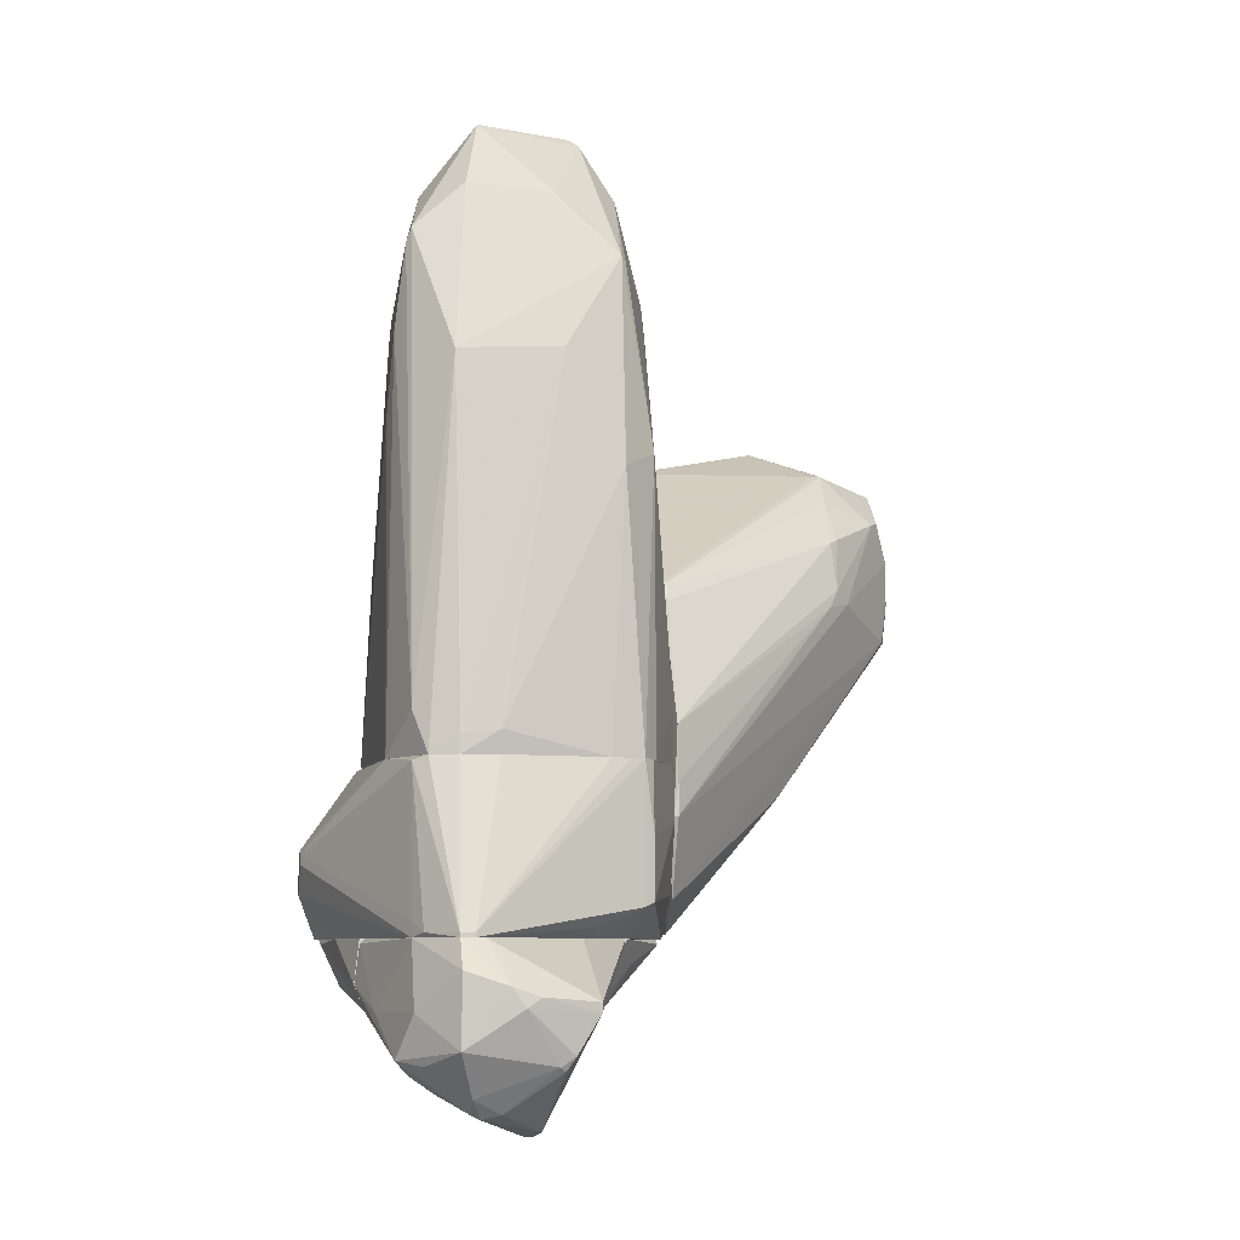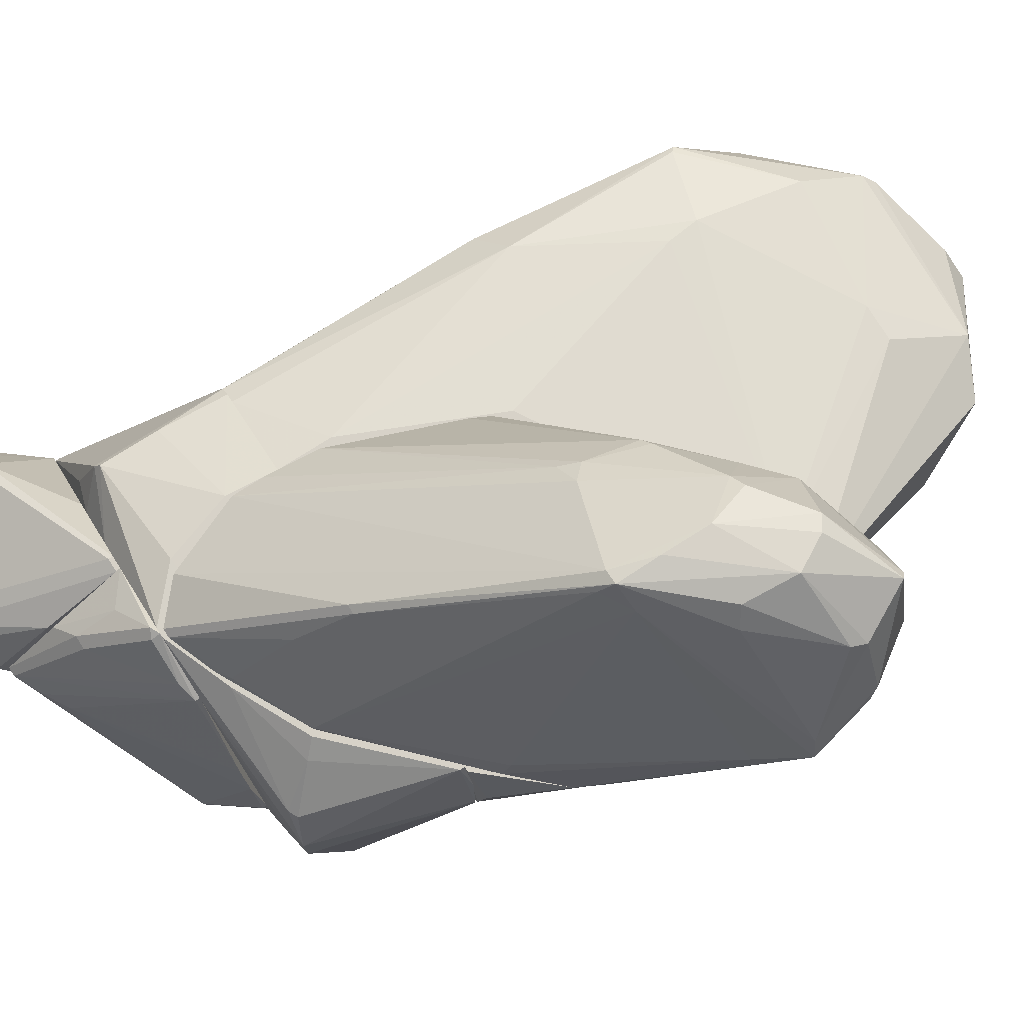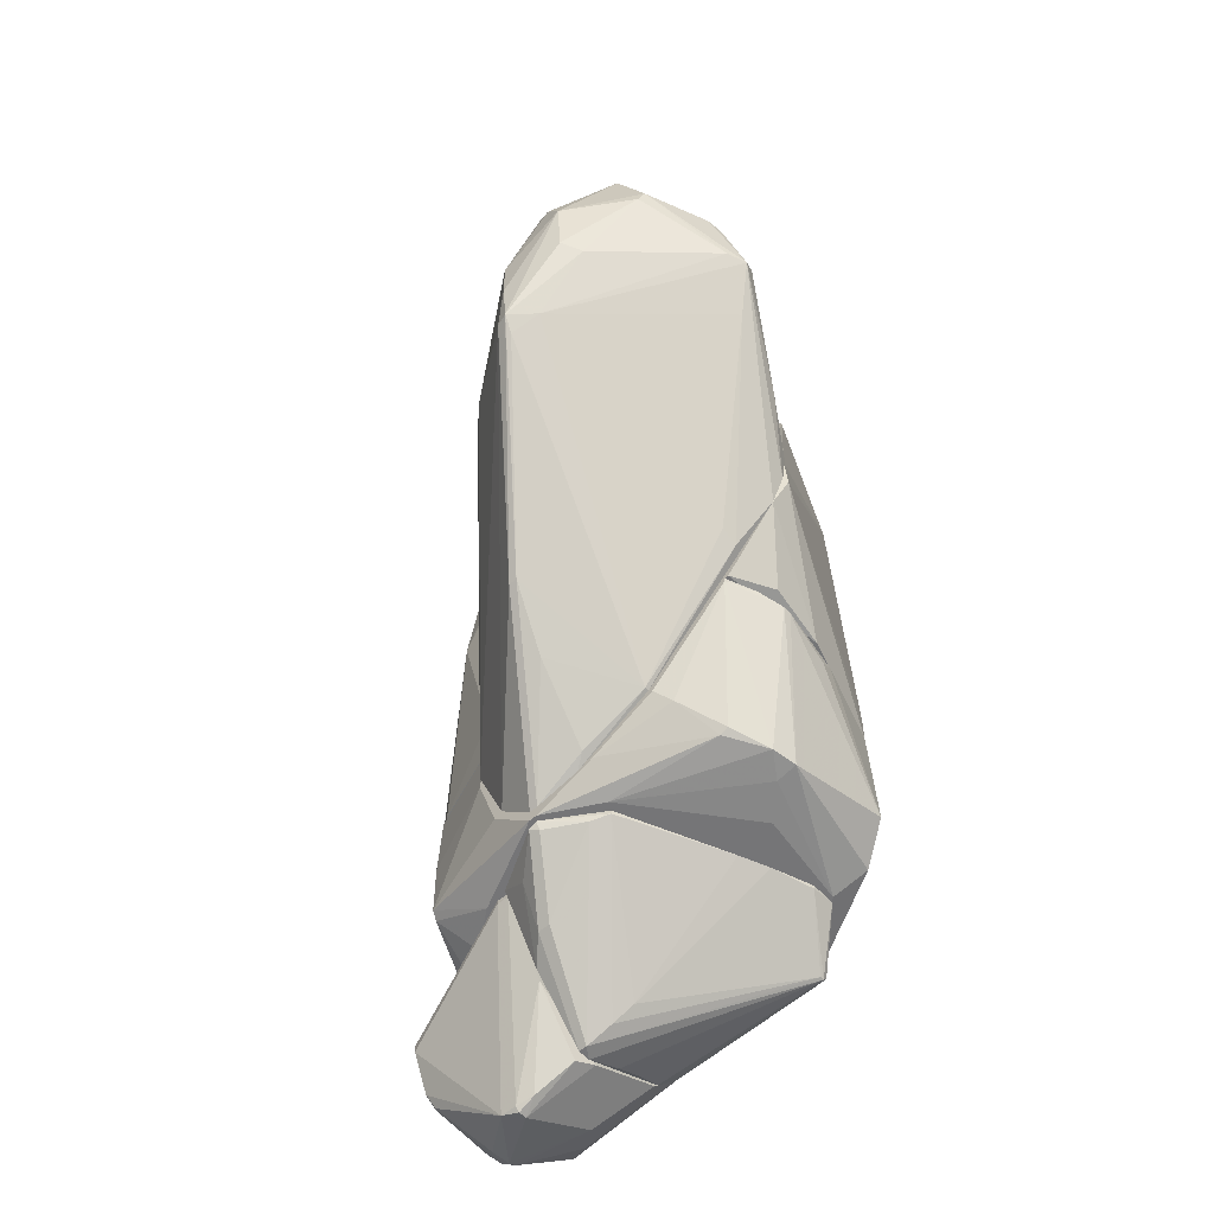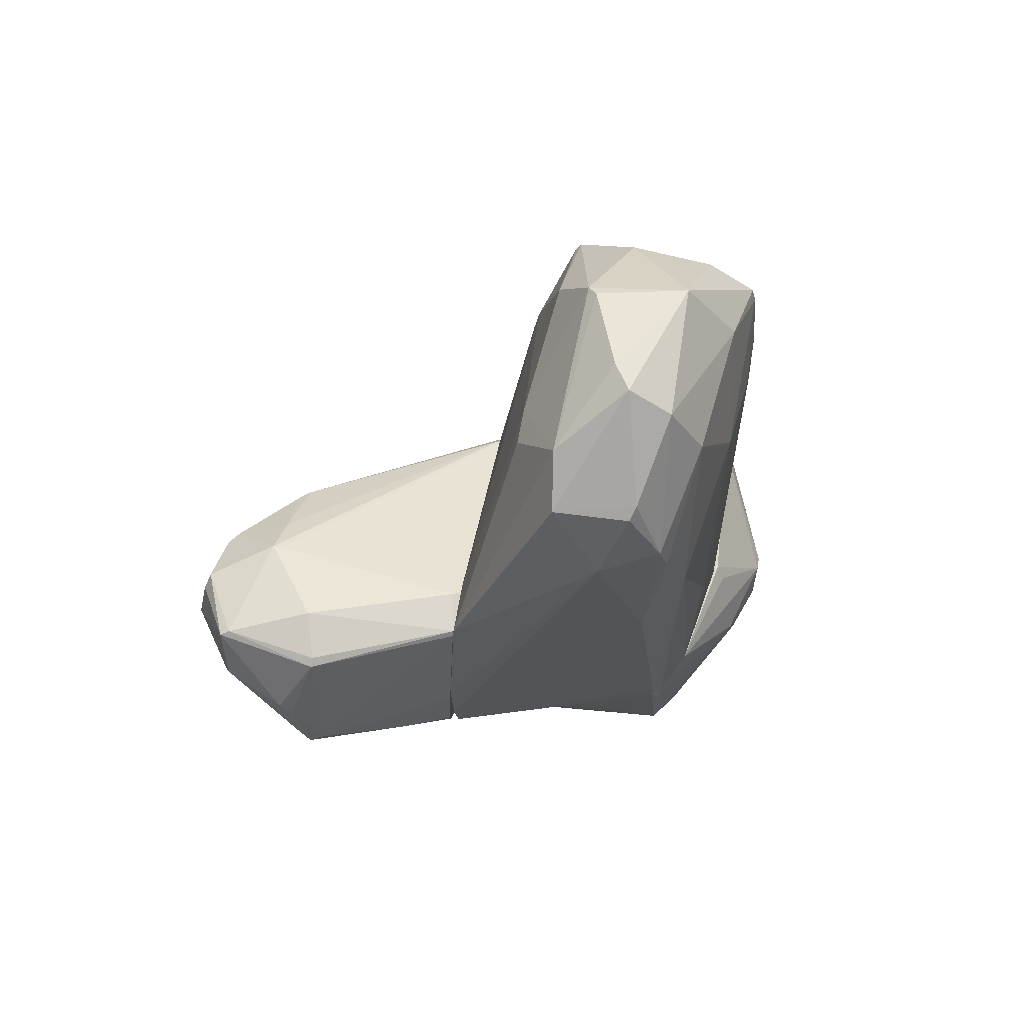
<metadata>
{"format":"obj","ext":"obj","renderer":"f3d","projection":"perspective","resolution":1024,"background":"white","views":[{"elev":-7.4,"azim":-100.0,"up":"+Y"},{"elev":77.4,"azim":57.8,"up":"+Z"},{"elev":-56.6,"azim":41.7,"up":"+Y"},{"elev":72.0,"azim":100.5,"up":"+Y"}]}
</metadata>
<code>
o convex_0
v 4.682 -1.469 2.74
v -1.411 -4.482 2.07
v -1.143 -5.151 2.07
v 2.74 -0.9338 6.287
v 2.874 1.009 2.07
v 1.67 -5.151 2.07
v -0.5399 -1.135 2.137
v 4.28 1.41 5.551
v 5.419 -0.3979 4.145
v 1.402 -0.1303 5.149
v 2.74 -1.536 6.22
v -0.4062 -6.088 2.137
v 3.61 1.009 2.07
v 2.673 1.075 5.216
v 4.012 -2.808 2.07
v 3.745 0.2714 6.287
v 4.482 1.477 4.145
v 1.335 -1.135 5.283
v -1.343 -3.209 2.137
v 2.539 0.3385 6.087
v 0.9329 -4.08 4.079
v 3.812 1.61 4.346
v 4.682 0.4056 5.618
v 5.218 0.4727 4.413
v 3.41 -3.343 2.472
v 3.276 0.8744 6.154
v 4.28 -2.005 2.07
v 0.7992 -4.816 3.275
v -1.411 -4.482 2.137
v 2.539 -1.536 6.154
v -0.5399 -1.135 2.07
v 3.879 -0.5991 5.886
v 5.351 -0.2637 3.945
v -0.9417 -5.62 2.137
v 1.67 -5.151 2.137
v 1.134 -0.9338 5.083
v 4.347 1.343 5.685
v 4.615 1.41 4.145
v 3.075 -1.469 5.886
v 1.268 -0.1974 5.015
v 4.147 -1.134 2.07
v 2.941 1.075 2.204
v 0.3967 -5.821 2.07
v 2.74 -0.2637 6.287
v 5.151 0.6068 4.613
v 3.544 1.075 2.07
v -0.6736 -1.403 2.137
v 3.677 -0.465 6.154
v 4.749 0.6068 5.551
v 5.218 0.07018 3.945
v 3.41 -3.477 2.204
v 1.067 -4.08 4.079
v 0.598 -5.687 2.204
v 5.017 -1 3.811
v 2.338 0.2714 5.953
v 2.673 1.075 5.083
v 5.285 -0.3308 4.413
v -1.411 -4.013 2.137
v 4.214 -2.406 2.07
v 2.673 -1.737 6.02
v 2.138 0.6061 5.149
v -0.2725 -6.088 2.137
v 3.477 0.7402 6.22
v 0.9998 -1.202 4.949
f 58 29 64
f 4 11 16
f 14 8 22
f 8 17 22
f 8 14 26
f 14 20 26
f 3 2 27
f 2 3 29
f 11 4 30
f 21 11 30
f 18 29 30
f 7 14 31
f 2 19 31
f 27 2 31
f 9 1 33
f 24 9 33
f 3 12 34
f 12 21 34
f 29 3 34
f 21 30 34
f 30 29 34
f 8 26 37
f 17 8 38
f 8 37 38
f 32 11 39
f 35 25 39
f 36 10 40
f 19 36 40
f 1 27 41
f 27 31 41
f 33 1 41
f 13 33 41
f 5 31 42
f 12 3 43
f 3 27 43
f 6 35 43
f 4 16 44
f 26 20 44
f 30 4 44
f 18 30 44
f 9 24 45
f 24 38 45
f 38 37 45
f 22 17 46
f 31 5 46
f 17 38 46
f 38 13 46
f 13 41 46
f 41 31 46
f 5 42 46
f 42 22 46
f 7 31 47
f 31 19 47
f 40 7 47
f 19 40 47
f 16 11 48
f 23 16 48
f 11 32 48
f 32 23 48
f 16 23 49
f 37 16 49
f 9 45 49
f 45 37 49
f 24 33 50
f 33 13 50
f 13 38 50
f 38 24 50
f 6 15 51
f 35 6 51
f 25 35 51
f 11 21 52
f 21 12 52
f 28 35 52
f 35 28 53
f 43 35 53
f 15 9 54
f 9 39 54
f 39 25 54
f 51 15 54
f 25 51 54
f 20 14 55
f 10 36 55
f 36 18 55
f 18 44 55
f 44 20 55
f 14 22 56
f 31 14 56
f 22 42 56
f 42 31 56
f 23 32 57
f 39 9 57
f 32 39 57
f 9 49 57
f 49 23 57
f 19 2 58
f 2 29 58
f 1 9 59
f 15 6 59
f 9 15 59
f 27 1 59
f 43 27 59
f 6 43 59
f 39 11 60
f 35 39 60
f 11 52 60
f 52 35 60
f 14 7 61
f 7 40 61
f 40 10 61
f 10 55 61
f 55 14 61
f 12 43 62
f 52 12 62
f 28 52 62
f 53 28 62
f 43 53 62
f 16 37 63
f 37 26 63
f 44 16 63
f 26 44 63
f 29 18 64
f 36 19 64
f 18 36 64
f 19 58 64
o convex_1
v 2.138 4.691 -0.4748
v -3.219 -3.813 -1.077
v -3.084 -3.813 -1.479
v 4.012 -2.807 2.07
v -2.549 2.95 1.199
v 2.673 -3.813 -1.479
v -2.08 3.217 -1.747
v -1.411 -3.812 2.07
v 3.544 1.075 2.07
v -0.8748 5.16 0.6631
v 2.473 3.218 -1.077
v 0.3307 -3.745 -2.082
v -2.884 -3.813 1.399
v 3.142 -3.812 2.07
v -1.478 2.614 1.601
v 1.602 4.959 0.8639
v -1.143 5.227 -0.6751
v 1.602 -0.5307 -1.814
v 4.214 -1.87 2.002
v -2.817 1.611 -1.144
v 0.9324 4.355 -1.278
v -2.147 -3.812 -1.948
v -2.951 0.07093 1.132
v 0.6646 3.887 1.467
v 2.874 3.552 -0.07285
v 0.7316 5.629 -0.07285
v 2.874 1.075 -0.8763
v -0.4732 -0.8653 2.07
v -2.482 0.3399 1.601
v -2.281 3.954 0.2612
v 0.1292 2.615 -1.747
v 2.406 4.557 0.7302
v -1.679 0.875 -1.948
v 2.272 2.012 -1.412
v -1.277 4.155 1.265
v -2.147 4.088 -0.9433
v 2.807 -3.812 -1.345
v -2.884 1.677 0.3282
v 2.003 -3.813 -1.813
v 0.8654 5.293 -0.7422
v -1.076 4.155 -1.479
v 3.343 -3.812 0.3953
v 2.807 1.141 2.07
v -2.884 -3.209 -1.68
v -3.219 -3.477 -0.5414
v 4.214 -2.338 1.935
v -2.616 3.017 1.132
v -1.143 2.012 -1.88
v 1.2 3.887 1.467
v -2.147 3.418 -1.68
v 1.401 -1.067 -1.881
v -1.009 5.026 0.7972
v -2.616 -3.813 1.601
v -1.947 2.012 -1.88
v -3.017 -3.813 0.9309
v 2.473 3.685 -0.9433
v -1.411 -3.008 2.07
v 4.079 -1.066 2.07
v 0.3307 5.561 0.1941
v 3.477 -3.745 1.399
v 2.807 -3.41 -1.345
v -1.411 2.146 1.667
v -3.219 -3.544 -1.077
v 2.339 4.557 -0.4077
f 89 120 128
f 66 67 70
f 72 68 73
f 66 70 77
f 68 72 78
f 89 83 91
f 72 73 92
f 79 69 93
f 87 77 93
f 80 73 96
f 73 89 96
f 90 80 96
f 65 90 96
f 76 86 97
f 85 75 98
f 75 91 98
f 82 95 98
f 95 85 98
f 69 79 99
f 79 88 99
f 94 81 100
f 70 67 103
f 67 86 103
f 86 76 103
f 98 70 103
f 82 98 103
f 90 65 104
f 81 90 104
f 95 71 105
f 85 95 105
f 104 85 105
f 81 104 105
f 78 70 106
f 70 101 106
f 88 79 107
f 92 73 107
f 67 84 108
f 86 67 108
f 87 102 109
f 83 68 110
f 91 83 110
f 68 106 110
f 106 101 110
f 93 69 111
f 87 93 111
f 69 99 111
f 100 84 111
f 94 100 111
f 84 102 111
f 102 87 111
f 71 95 112
f 76 97 112
f 73 80 113
f 80 88 113
f 107 73 113
f 88 107 113
f 100 81 114
f 84 100 114
f 105 71 114
f 81 105 114
f 108 84 114
f 71 108 114
f 95 82 115
f 103 76 115
f 82 103 115
f 76 112 115
f 112 95 115
f 80 74 116
f 74 81 116
f 88 80 116
f 81 94 116
f 99 88 116
f 94 111 116
f 111 99 116
f 77 70 117
f 78 72 117
f 70 78 117
f 93 77 117
f 97 86 118
f 108 71 118
f 86 108 118
f 71 112 118
f 112 97 118
f 66 77 119
f 77 87 119
f 109 66 119
f 87 109 119
f 75 85 120
f 91 75 120
f 89 91 120
f 104 65 120
f 85 104 120
f 72 92 121
f 117 72 121
f 93 117 121
f 73 68 122
f 68 83 122
f 89 73 122
f 83 89 122
f 74 80 123
f 81 74 123
f 80 90 123
f 90 81 123
f 68 78 124
f 106 68 124
f 78 106 124
f 70 98 125
f 98 91 125
f 101 70 125
f 91 110 125
f 110 101 125
f 79 93 126
f 107 79 126
f 92 107 126
f 121 92 126
f 93 121 126
f 67 66 127
f 84 67 127
f 102 84 127
f 66 109 127
f 109 102 127
f 65 96 128
f 96 89 128
f 120 65 128
o convex_2
v 3.276 -3.813 1.6
v -0.4735 -5.151 -2.952
v -0.4735 -5.018 -2.952
v -2.817 -4.817 1.534
v 2.673 -6.022 0.7301
v -3.085 -3.813 -1.479
v -3.889 -6.156 -1.144
v 2.673 -3.813 -1.479
v -0.4735 -6.156 2.069
v 0.5974 -6.156 -2.684
v -1.411 -3.813 2.069
v 2.807 -5.487 -1.479
v 3.075 -3.88 2.07
v -2.951 -3.813 1.199
v -2.817 -5.687 1.534
v 0.1959 -3.813 -2.148
v 2.405 -5.888 1.332
v -3.151 -6.156 -1.68
v 1.736 -6.156 -1.68
v 3.41 -3.88 1.064
v 0.9325 -5.018 -2.617
v -2.951 -3.88 -1.68
v 1.736 -5.219 2.07
v -2.549 -6.156 0.8638
v -3.218 -3.813 -0.5415
v -2.147 -3.813 -1.948
v -3.889 -6.156 -0.9431
v 2.74 -6.022 0.3281
v 2.271 -5.888 -1.814
v 2.003 -3.813 -1.814
v 3.209 -3.813 -0.07354
v -0.07201 -5.553 -2.952
v 1.937 -6.156 -0.1399
v -1.143 -5.553 2.069
v -0.2721 -4.951 -2.952
v -0.7407 -6.156 -2.483
v -2.75 -3.813 1.534
v -1.478 -4.549 2.069
v 2.807 -3.813 -1.345
v 0.5303 -6.156 1.6
v -3.218 -3.813 -1.077
v 3.075 -3.813 2.07
v 2.74 -5.286 -1.546
v 0.6646 -5.754 2.069
v -1.947 -6.156 1.333
v 0.7982 -5.487 -2.684
v -3.419 -6.089 -1.546
v -3.889 -6.089 -0.9431
v -3.018 -3.813 0.9312
v -2.884 -5.754 1.4
v -2.884 -3.813 1.4
v 2.271 -5.955 1.332
v 3.41 -3.88 1.199
v 0.06159 -5.419 -2.952
v 3.276 -4.013 0.1944
v 0.3295 -4.013 -2.282
v 1.937 -5.419 1.868
v -3.018 -6.022 0.6633
v 2.74 -4.148 -1.479
v -0.3392 -6.156 2.069
v -3.151 -5.955 -1.68
v -3.889 -6.089 -1.144
v 2.405 -6.089 0.3281
f 168 161 191
f 134 129 136
f 137 135 138
f 129 134 139
f 139 134 142
f 134 136 144
f 133 141 145
f 131 130 146
f 138 135 146
f 137 138 147
f 135 137 152
f 142 134 153
f 134 144 154
f 150 134 154
f 131 150 154
f 135 152 155
f 140 148 156
f 147 138 157
f 156 147 157
f 140 156 157
f 144 136 158
f 136 149 158
f 136 129 159
f 129 148 159
f 130 131 160
f 146 130 160
f 137 147 161
f 143 137 162
f 137 151 162
f 131 154 163
f 154 144 163
f 158 149 163
f 160 131 163
f 138 146 164
f 146 160 164
f 160 138 164
f 139 142 165
f 132 143 166
f 151 139 166
f 143 162 166
f 162 151 166
f 165 132 166
f 139 165 166
f 136 159 167
f 159 140 167
f 137 161 168
f 153 134 169
f 129 139 170
f 141 129 170
f 139 151 170
f 151 141 170
f 157 149 171
f 140 157 171
f 137 143 173
f 152 137 173
f 157 138 174
f 149 157 174
f 146 135 175
f 135 155 176
f 153 169 176
f 142 153 177
f 176 142 177
f 153 176 177
f 143 132 178
f 173 143 178
f 152 173 178
f 176 155 178
f 176 178 179
f 132 165 179
f 165 142 179
f 142 176 179
f 178 132 179
f 133 145 180
f 168 133 180
f 129 141 181
f 141 133 181
f 148 129 181
f 133 156 181
f 156 148 181
f 138 160 182
f 163 149 182
f 160 163 182
f 174 138 182
f 149 174 182
f 148 140 183
f 140 159 183
f 159 148 183
f 144 158 184
f 163 144 184
f 158 163 184
f 145 141 185
f 141 151 185
f 151 172 185
f 180 145 185
f 172 180 185
f 155 152 186
f 152 178 186
f 178 155 186
f 149 136 187
f 136 167 187
f 167 140 187
f 171 149 187
f 140 171 187
f 151 137 188
f 137 168 188
f 172 151 188
f 168 180 188
f 180 172 188
f 131 146 189
f 150 131 189
f 146 175 189
f 175 150 189
f 134 150 190
f 169 134 190
f 175 135 190
f 150 175 190
f 135 176 190
f 176 169 190
f 156 133 191
f 147 156 191
f 161 147 191
f 133 168 191
o convex_3
v -3.553 -7.763 -1.546
v -1.545 -6.156 1.333
v -1.746 -6.156 1.333
v -1.545 -6.156 -2.149
v -1.612 -8.232 -0.1405
v -4.223 -6.893 -0.1405
v -3.956 -6.156 -1.144
v -2.751 -8.634 0.06058
v -1.545 -7.562 -1.68
v -3.888 -6.96 0.6634
v -3.42 -8.432 -0.8094
v -3.219 -7.696 -1.881
v -4.156 -7.562 -1.144
v -3.888 -7.83 0.1944
v -2.349 -8.165 -1.278
v -3.219 -6.156 -1.68
v -1.612 -6.759 -2.283
v -2.751 -6.156 0.5961
v -4.223 -6.558 -1.144
v -1.545 -7.362 0.6634
v -2.483 -8.701 -0.006311
v -3.888 -7.094 0.6634
v -3.888 -6.156 -0.8094
v -3.621 -7.094 -1.68
v -1.545 -7.094 -2.149
v -4.29 -7.027 -0.3411
v -1.746 -6.223 1.333
v -1.545 -8.098 -0.4749
v -2.483 -8.701 -0.1405
v -2.817 -7.897 -1.68
v -1.612 -6.223 -2.216
v -3.487 -8.366 -0.5415
v -3.956 -7.629 0.3285
v -3.688 -8.165 -0.9436
v -4.29 -6.759 -0.5415
v -2.483 -8.634 0.06058
v -2.416 -7.094 -2.082
v -3.956 -7.763 0.1275
v -3.42 -8.366 -0.9436
v -1.545 -6.223 1.333
v -2.215 -8.566 -0.006311
f 227 212 232
f 194 193 195
f 194 195 198
f 195 193 200
f 203 192 204
f 198 195 207
f 194 198 209
f 201 194 209
f 198 207 210
f 200 193 211
f 194 201 213
f 201 197 213
f 197 201 214
f 209 198 214
f 201 209 214
f 203 204 215
f 204 210 215
f 210 207 215
f 195 200 216
f 203 208 216
f 208 195 216
f 213 197 217
f 193 194 218
f 194 213 218
f 213 199 218
f 206 200 219
f 211 196 219
f 200 211 219
f 199 202 220
f 202 206 220
f 212 199 220
f 206 219 220
f 219 196 220
f 200 206 221
f 216 200 221
f 203 216 221
f 207 195 222
f 195 208 222
f 202 199 223
f 199 205 223
f 205 199 224
f 199 213 224
f 213 217 224
f 204 192 225
f 202 223 225
f 198 210 226
f 210 204 226
f 197 214 226
f 214 198 226
f 204 217 226
f 217 197 226
f 199 212 227
f 218 199 227
f 208 203 228
f 203 215 228
f 215 207 228
f 207 222 228
f 222 208 228
f 217 204 229
f 223 205 229
f 205 224 229
f 224 217 229
f 204 225 229
f 225 223 229
f 192 203 230
f 206 202 230
f 203 221 230
f 221 206 230
f 202 225 230
f 225 192 230
f 211 193 231
f 193 218 231
f 227 211 231
f 218 227 231
f 196 211 232
f 212 220 232
f 220 196 232
f 211 227 232
o convex_4
v -1.076 -6.491 1.533
v 1.669 -6.156 -1.345
v 1.669 -6.223 -1.345
v -1.545 -6.759 -2.283
v -1.411 -8.098 -0.1402
v -1.545 -6.156 1.399
v 0.4636 -6.223 1.467
v 0.6643 -6.156 -2.618
v 1.066 -6.893 -2.215
v -1.545 -6.156 -2.215
v -1.545 -7.495 -1.747
v -0.4063 -6.156 2.003
v -0.6741 -7.696 -0.2741
v -1.545 -8.098 -0.341
v -1.478 -7.294 0.7969
v 1.468 -6.223 -0.6757
v -0.9418 -7.094 1.132
v 1.669 -6.156 -1.747
v -1.545 -7.094 -2.149
v 0.2629 -6.223 -2.618
v -1.478 -7.897 -0.8765
v 0.4636 -6.156 1.467
v -0.7411 -6.156 -2.483
v -0.5404 -6.223 2.003
v 1.066 -6.826 -2.283
v 0.1958 -6.29 1.601
v 1.066 -6.893 -2.149
v 1.267 -6.223 -0.2071
v -1.545 -8.098 -0.1402
v -0.4063 -6.29 1.935
v -1.009 -7.897 -0.2071
v -1.478 -7.696 -1.345
v -1.143 -7.094 1.132
f 261 249 265
f 236 238 242
f 238 240 242
f 238 236 243
f 240 238 244
f 241 237 246
f 238 243 246
f 233 238 247
f 235 234 248
f 234 235 250
f 240 234 250
f 235 241 250
f 243 236 251
f 251 236 252
f 241 246 253
f 246 243 253
f 234 240 254
f 244 239 254
f 240 244 254
f 236 242 255
f 242 240 255
f 240 252 255
f 252 236 255
f 238 233 256
f 244 238 256
f 241 243 257
f 240 250 257
f 250 241 257
f 243 251 257
f 252 240 257
f 251 252 257
f 237 239 258
f 239 244 258
f 249 237 258
f 241 235 259
f 237 241 259
f 235 248 259
f 248 245 259
f 239 245 260
f 248 234 260
f 245 248 260
f 234 254 260
f 254 239 260
f 246 237 261
f 238 246 261
f 247 238 261
f 237 249 261
f 244 256 262
f 256 249 262
f 258 244 262
f 249 258 262
f 239 237 263
f 245 239 263
f 237 259 263
f 259 245 263
f 243 241 264
f 241 253 264
f 253 243 264
f 233 247 265
f 256 233 265
f 249 256 265
f 247 261 265

</code>
